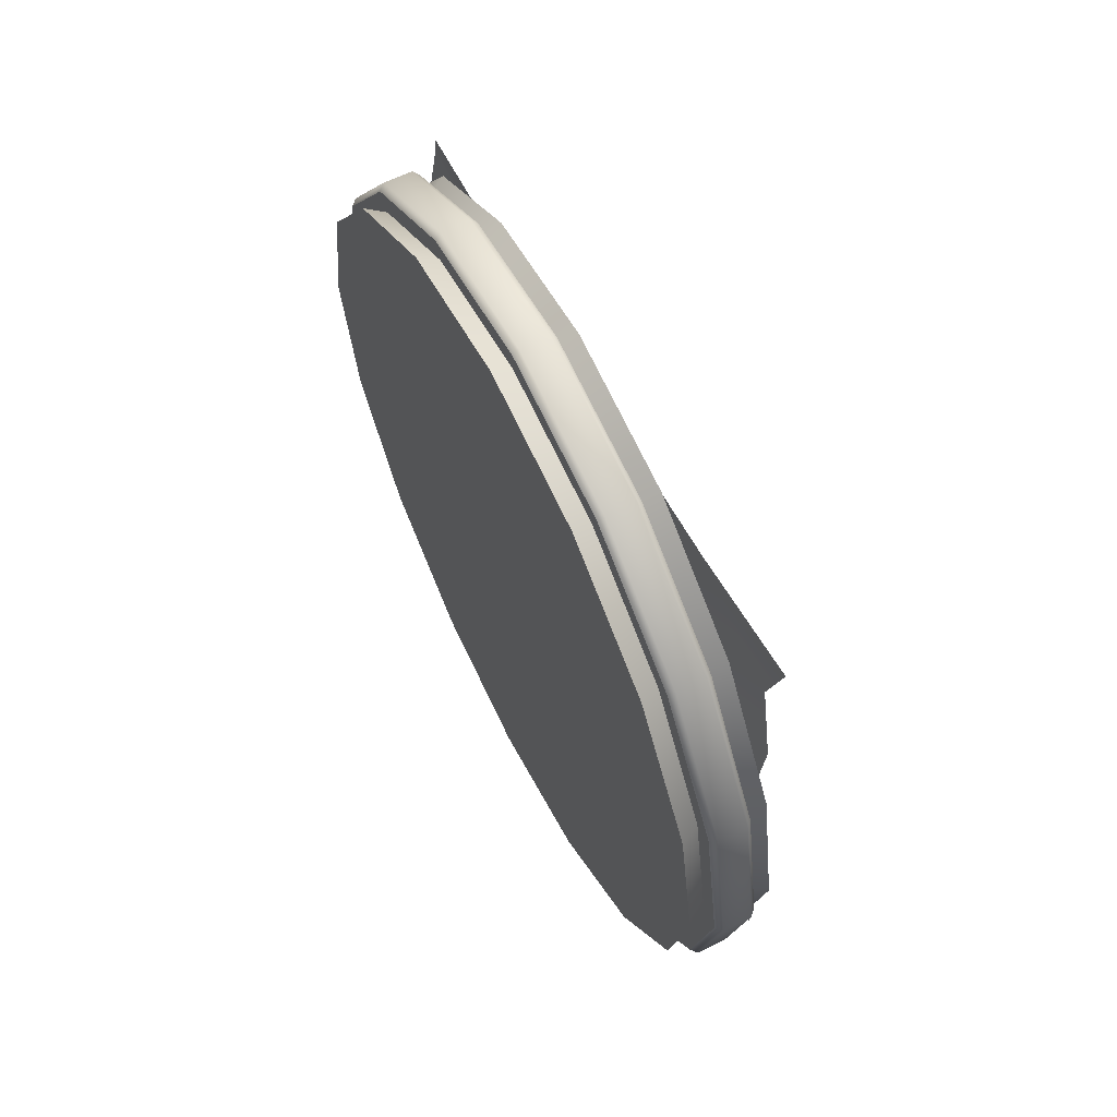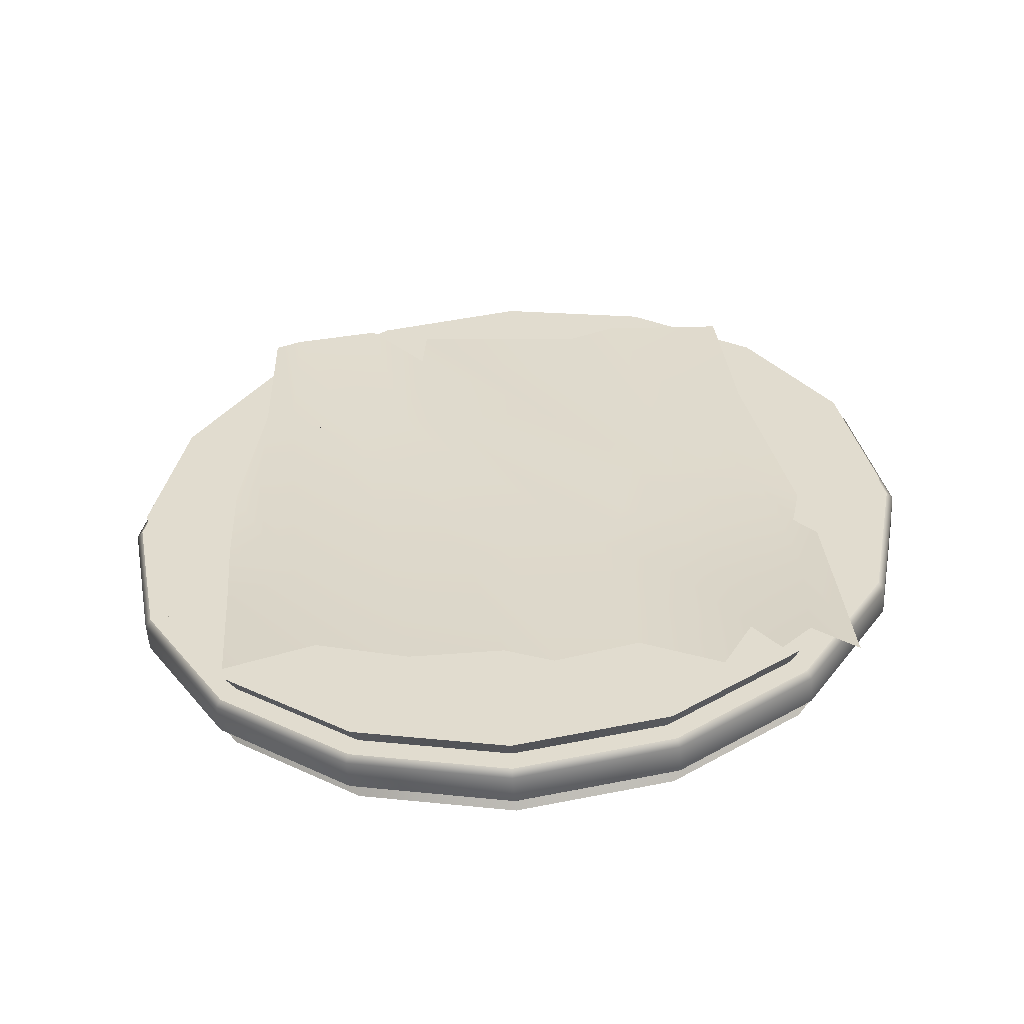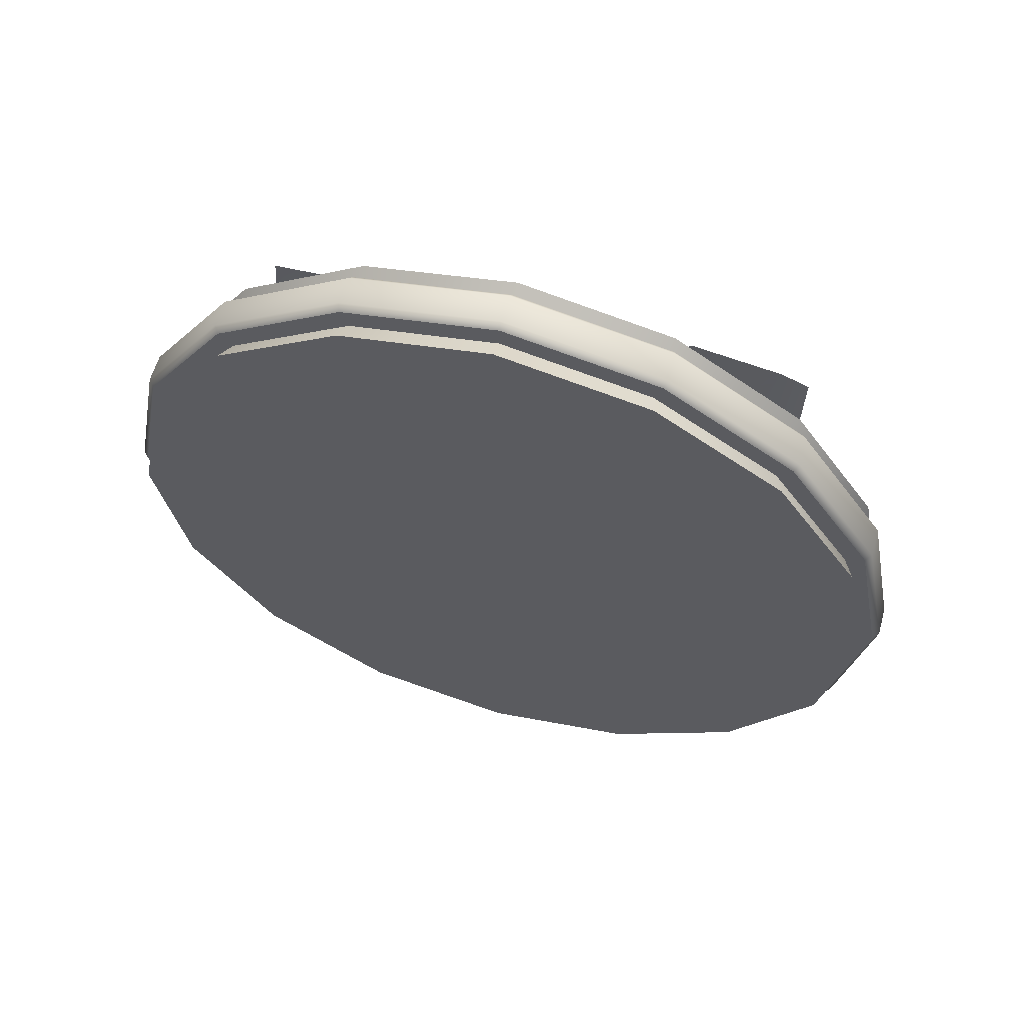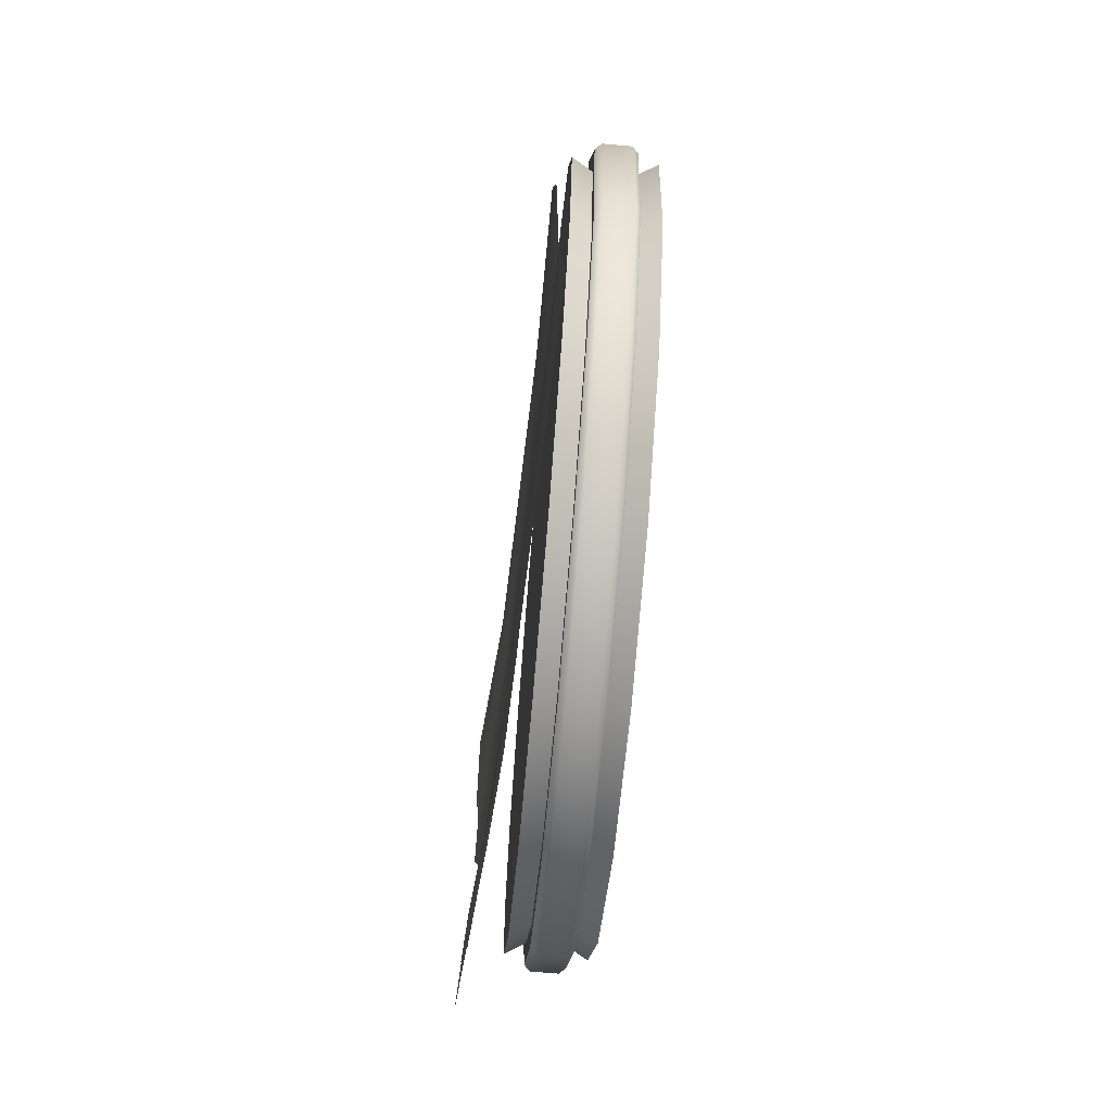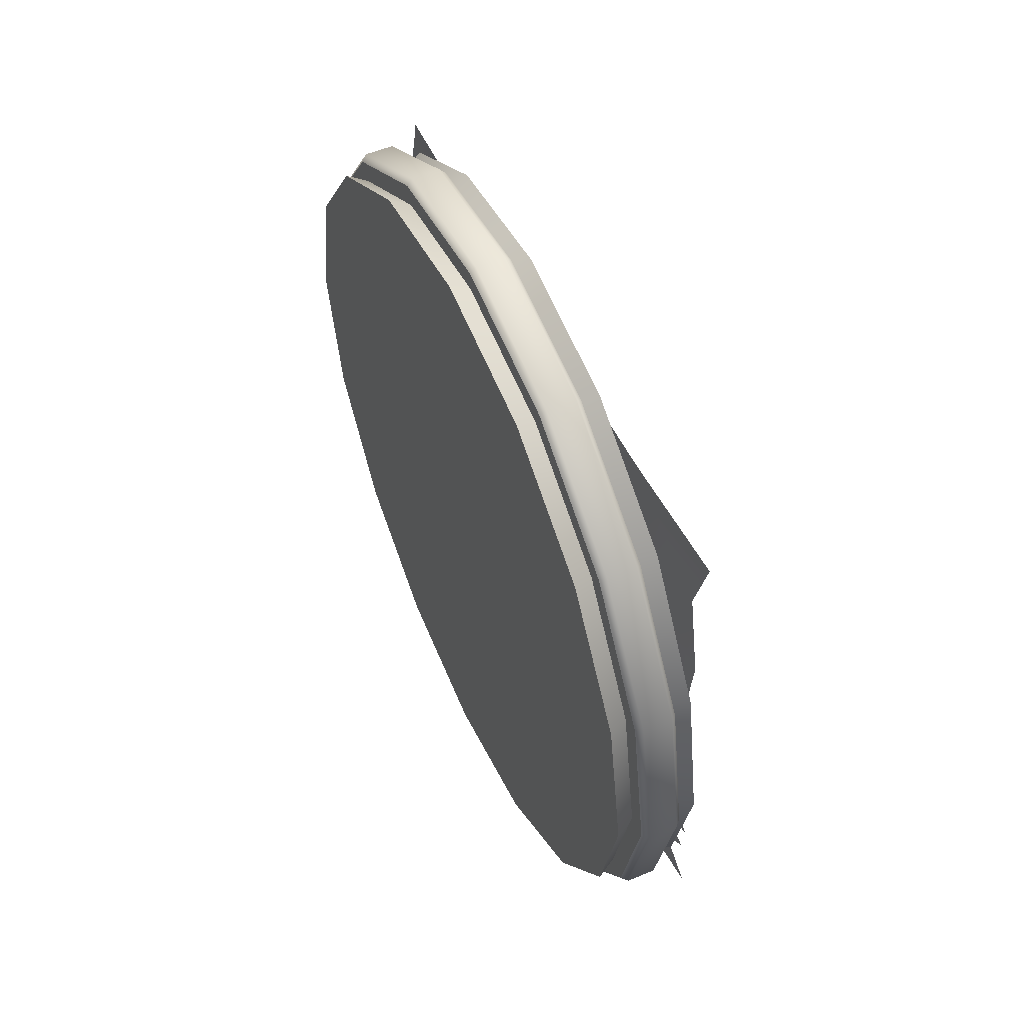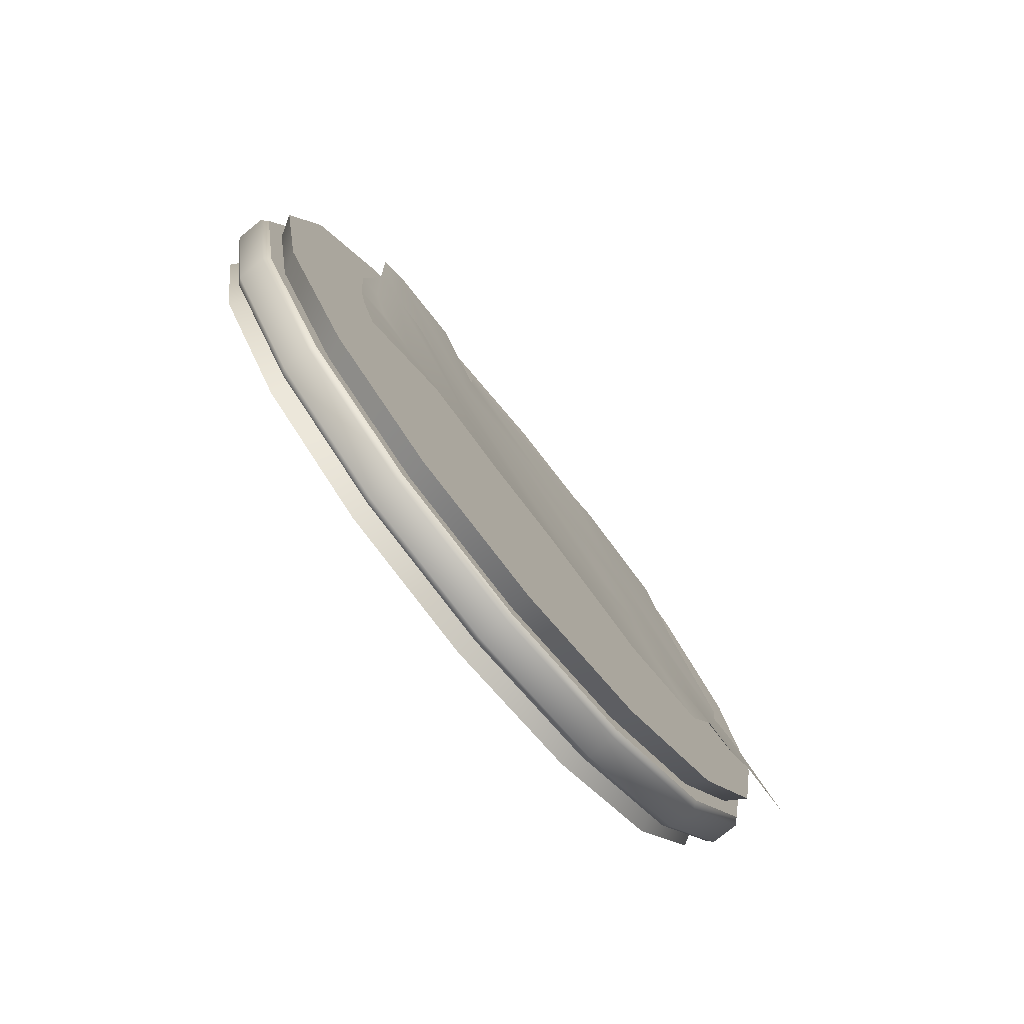
<metadata>
{"format":"obj","ext":"obj","renderer":"f3d","projection":"perspective","resolution":1024,"background":"white","views":[{"elev":62.8,"azim":-26.6,"up":"+Z"},{"elev":-54.1,"azim":93.7,"up":"+Y"},{"elev":60.4,"azim":-74.2,"up":"+Y"},{"elev":-72.3,"azim":175.0,"up":"+Z"},{"elev":54.7,"azim":-24.1,"up":"+Z"},{"elev":-77.2,"azim":39.0,"up":"+Y"}]}
</metadata>
<code>
o Dartboard
v -0.1286 1.252 -1.233
v 0.1286 1.252 -1.233
v -0.1286 0.7806 -1.139
v 0.1286 0.7806 -1.139
v -0.1286 0.3806 -0.8718
v 0.1286 0.3806 -0.8718
v -0.1286 0.1134 -0.4718
v 0.1286 0.1134 -0.4718
v -0.1286 0.01952 0
v 0.1286 0.01952 0
v -0.1286 0.1134 0.4718
v 0.1286 0.1134 0.4718
v -0.1286 0.3806 0.8718
v 0.1286 0.3806 0.8718
v -0.1286 0.7806 1.139
v 0.1286 0.7806 1.139
v -0.1286 1.252 1.233
v 0.1286 1.252 1.233
v -0.1286 1.724 1.139
v 0.1286 1.724 1.139
v -0.1286 2.124 0.8718
v 0.1286 2.124 0.8718
v -0.1286 2.392 0.4718
v 0.1286 2.392 0.4718
v -0.1286 2.485 0
v 0.1286 2.485 0
v -0.1286 2.392 -0.4718
v 0.1286 2.392 -0.4718
v -0.1286 2.124 -0.8718
v 0.1286 2.124 -0.8718
v -0.1286 1.724 -1.139
v 0.1286 1.724 -1.139
v -0.06432 0.795 -1.104
v -0.06432 0.4072 -0.8453
v -0.06432 0.1481 -0.4575
v -0.06432 0.05706 0
v -0.06432 0.1481 0.4575
v -0.06432 0.4072 0.8453
v -0.06432 0.795 1.104
v -0.06432 1.252 1.195
v -0.06432 1.71 1.104
v -0.06432 2.098 0.8453
v -0.06432 2.357 0.4575
v -0.06432 2.448 0
v -0.06432 2.357 -0.4575
v -0.06432 2.098 -0.8453
v -0.06432 1.71 -1.104
v -0.06432 1.252 -1.195
v 0.06432 1.252 -1.195
v 0.06432 0.795 -1.104
v 0.06432 0.4072 -0.8453
v 0.06432 0.1481 -0.4575
v 0.06432 0.05706 0
v 0.06432 0.1481 0.4575
v 0.06432 0.4072 0.8453
v 0.06432 0.795 1.104
v 0.06432 1.252 1.195
v 0.06432 1.71 1.104
v 0.06432 2.098 0.8453
v 0.06432 2.357 0.4575
v 0.06432 2.448 0
v 0.06432 2.357 -0.4575
v 0.06432 2.098 -0.8453
v 0.06432 1.71 -1.104
v 0.1717 1.762 0.8648
v 0.1823 1.267 0.9209
v 0.1929 0.9443 0.9077
v 0.2107 0.6744 0.8834
v 0.2469 0.2868 0.8512
v 0.1737 1.726 0.7721
v 0.1782 1.308 0.8477
v 0.1908 1.005 0.8005
v 0.2107 0.7833 0.6815
v 0.2547 0.3677 0.5775
v 0.2047 0.8448 0.3769
v 0.1757 1.666 0.659
v 0.2509 0.2962 0.2954
v 0.1936 0.8579 0.1411
v 0.2408 0.3156 0.01254
v 0.163 1.688 0.3705
v 0.1914 0.879 0.006094
v 0.2411 0.2565 -0.1364
v 0.1622 1.7 0.2284
v 0.1756 1.334 -0.3296
v 0.1904 0.8917 -0.2978
v 0.2166 0.3494 -0.3892
v 0.1607 1.72 -0.1188
v 0.177 1.3 -0.4325
v 0.2024 0.6941 -0.5228
v 0.2424 0.2088 -0.6331
v 0.1533 1.778 -0.8101
v 0.1834 1.1 -0.9427
v 0.1981 0.8765 -0.9798
v 0.2646 0.2172 -1.027
v 0.1809 1.08 -0.3725
v 0.1849 1.016 -0.4891
v 0.1874 0.9637 -0.9141
v 0.1676 1.578 0.5233
v 0.176 1.294 -0.5502
v 0.1601 1.775 -0.3601
v 0.2093 0.6489 -0.6652
v 0.2475 0.3621 -0.7229
v 0.1872 0.9884 -0.6156
v 0.1734 1.265 -0.6804
v 0.1563 1.736 -0.4881
v 0.2123 0.6403 -0.7814
v 0.258 0.2453 -0.804
v 0.1875 0.9828 -0.7462
v 0.1742 1.209 -0.813
v 0.1567 1.821 -0.5688
v 0.2108 0.6843 -0.9101
v 0.2545 0.3334 -0.8958
v 0.188 0.9898 -0.871
v 0.1632 2.25 0.8752
v 0.1692 2.274 0.7922
v 0.1606 2.327 0.5175
v 0.1338 2.304 0.3178
v 0.1495 2.222 -0.2314
v 0.1481 2.283 -0.3761
v 0.1331 2.281 -0.7591
v 0.1361 2.142 0.3286
v -0.06432 1.252 1.26
v -0.04538 1.252 1.28
v 0.04538 1.252 1.28
v 0.06432 1.252 1.26
v -0.06432 0.7702 1.164
v -0.04538 0.7628 1.182
v 0.04538 0.7628 1.182
v 0.06432 0.7702 1.164
v -0.06432 0.3614 0.8911
v -0.04538 0.3477 0.9048
v 0.04538 0.3477 0.9048
v 0.06432 0.3614 0.8911
v -0.06432 0.08819 0.4823
v -0.04538 0.07035 0.4897
v 0.04538 0.07035 0.4897
v 0.06432 0.08819 0.4823
v -0.06432 -0.007736 0
v -0.04538 -0.02705 0
v 0.04538 -0.02705 0
v 0.06432 -0.007736 0
v -0.06432 0.08819 -0.4823
v -0.04538 0.07035 -0.4897
v 0.04538 0.07035 -0.4897
v 0.06432 0.08819 -0.4823
v -0.06432 0.3614 -0.8911
v -0.04538 0.3477 -0.9048
v 0.04538 0.3477 -0.9048
v 0.06432 0.3614 -0.8911
v -0.04538 0.7628 -1.182
v -0.06432 0.7702 -1.164
v 0.04538 0.7628 -1.182
v 0.06432 0.7702 -1.164
v 0.04538 1.742 1.182
v 0.06432 1.735 1.164
v -0.06432 1.735 1.164
v -0.04538 1.742 1.182
v 0.04538 2.157 0.9048
v 0.06432 2.144 0.8911
v -0.06432 2.144 0.8911
v -0.04538 2.157 0.9048
v 0.04538 2.435 0.4897
v 0.06432 2.417 0.4823
v -0.06432 2.417 0.4823
v -0.04538 2.435 0.4897
v 0.04538 2.532 0
v 0.06432 2.513 0
v -0.06432 2.513 0
v -0.04538 2.532 0
v 0.04538 2.435 -0.4897
v 0.06432 2.417 -0.4823
v -0.06432 2.417 -0.4823
v -0.04538 2.435 -0.4897
v 0.04538 2.157 -0.9048
v 0.06432 2.144 -0.8911
v -0.06432 2.144 -0.8911
v -0.04538 2.157 -0.9048
v 0.04538 1.742 -1.182
v 0.06432 1.735 -1.164
v -0.04538 1.742 -1.182
v -0.06432 1.735 -1.164
v -0.06432 1.252 -1.26
v -0.04538 1.252 -1.28
v 0.06432 1.252 -1.26
v 0.04538 1.252 -1.28
f 49 2 4 50
f 50 4 6 51
f 51 6 8 52
f 52 8 10 53
f 53 10 12 54
f 54 12 14 55
f 55 14 16 56
f 56 16 18 57
f 57 18 20 58
f 58 20 22 59
f 59 22 24 60
f 60 24 26 61
f 61 26 28 62
f 62 28 30 63
f 64 49 184 179
f 63 30 32 64
f 64 32 2 49
f 53 54 137 141
f 49 50 153 184
f 34 33 151 146
f 35 34 146 142
f 36 35 142 138
f 37 36 138 134
f 38 37 134 130
f 39 38 130 126
f 40 39 126 122
f 41 40 122 156
f 58 59 159 155
f 59 60 163 159
f 60 61 167 163
f 61 62 171 167
f 62 63 175 171
f 1 48 33 3
f 3 33 34 5
f 5 34 35 7
f 7 35 36 9
f 9 36 37 11
f 11 37 38 13
f 13 38 39 15
f 15 39 40 17
f 17 40 41 19
f 19 41 42 21
f 21 42 43 23
f 23 43 44 25
f 25 44 45 27
f 27 45 46 29
f 31 47 48 1
f 29 46 47 31
f 147 148 144 143
f 52 53 141 145
f 143 144 140 139
f 51 52 145 149
f 139 140 136 135
f 180 178 185 183
f 50 51 149 153
f 135 136 132 131
f 183 185 152 150
f 131 132 128 127
f 177 174 178 180
f 56 57 125 129
f 173 170 174 177
f 42 41 156 160
f 63 64 179 175
f 169 166 170 173
f 150 152 148 147
f 54 55 133 137
f 48 47 181 182
f 33 48 182 151
f 55 56 129 133
f 47 46 176 181
f 157 154 158 161
f 57 58 155 125
f 46 45 172 176
f 127 128 124 123
f 45 44 168 172
f 161 158 162 165
f 44 43 164 168
f 165 162 166 169
f 43 42 160 164
f 18 16 22 20
f 16 14 24 22
f 14 12 26 24
f 12 10 28 26
f 10 8 30 28
f 8 6 32 30
f 2 32 6 4
f 15 17 19 21
f 13 15 21 23
f 11 13 23 25
f 9 11 25 27
f 7 9 27 29
f 5 7 29 31
f 1 3 5 31
f 65 66 71 70
f 66 67 72 71
f 67 68 73 72
f 68 69 74 73
f 70 73 75 76
f 71 72 73 70
f 73 74 77 75
f 75 77 79 78
f 78 79 82 81
f 85 89 96 95
f 83 84 88 87
f 85 86 90 89
f 110 109 92 91
f 111 112 94 93
f 109 113 97 92
f 95 84 83 85
f 95 96 88 84
f 103 96 89 101
f 80 81 85 83
f 82 86 85 81
f 81 80 98 78
f 75 78 98 76
f 108 103 101 106
f 88 96 103 99
f 89 90 102 101
f 87 88 99 100
f 113 108 106 111
f 99 103 108 104
f 101 102 107 106
f 100 99 104 105
f 97 113 111 93
f 104 108 113 109
f 106 107 112 111
f 105 104 109 110
f 114 65 70 115
f 115 98 80 116
f 70 76 98 115
f 117 87 100 118
f 87 117 121 83
f 80 83 121 116
f 110 91 120 119
f 105 110 119 118 100
f 183 150 151 182
f 177 180 181 176
f 180 183 182 181
f 173 177 176 172
f 169 173 172 168
f 165 169 168 164
f 161 165 164 160
f 157 161 160 156
f 123 157 156 122
f 127 123 122 126
f 131 127 126 130
f 135 131 130 134
f 139 135 134 138
f 143 139 138 142
f 147 143 142 146
f 150 147 146 151
f 179 184 185 178
f 175 179 178 174
f 171 175 174 170
f 167 171 170 166
f 163 167 166 162
f 159 163 162 158
f 155 159 158 154
f 125 155 154 124
f 129 125 124 128
f 133 129 128 132
f 137 133 132 136
f 141 137 136 140
f 145 141 140 144
f 149 145 144 148
f 153 149 148 152
f 184 153 152 185
f 123 124 154 157

</code>
